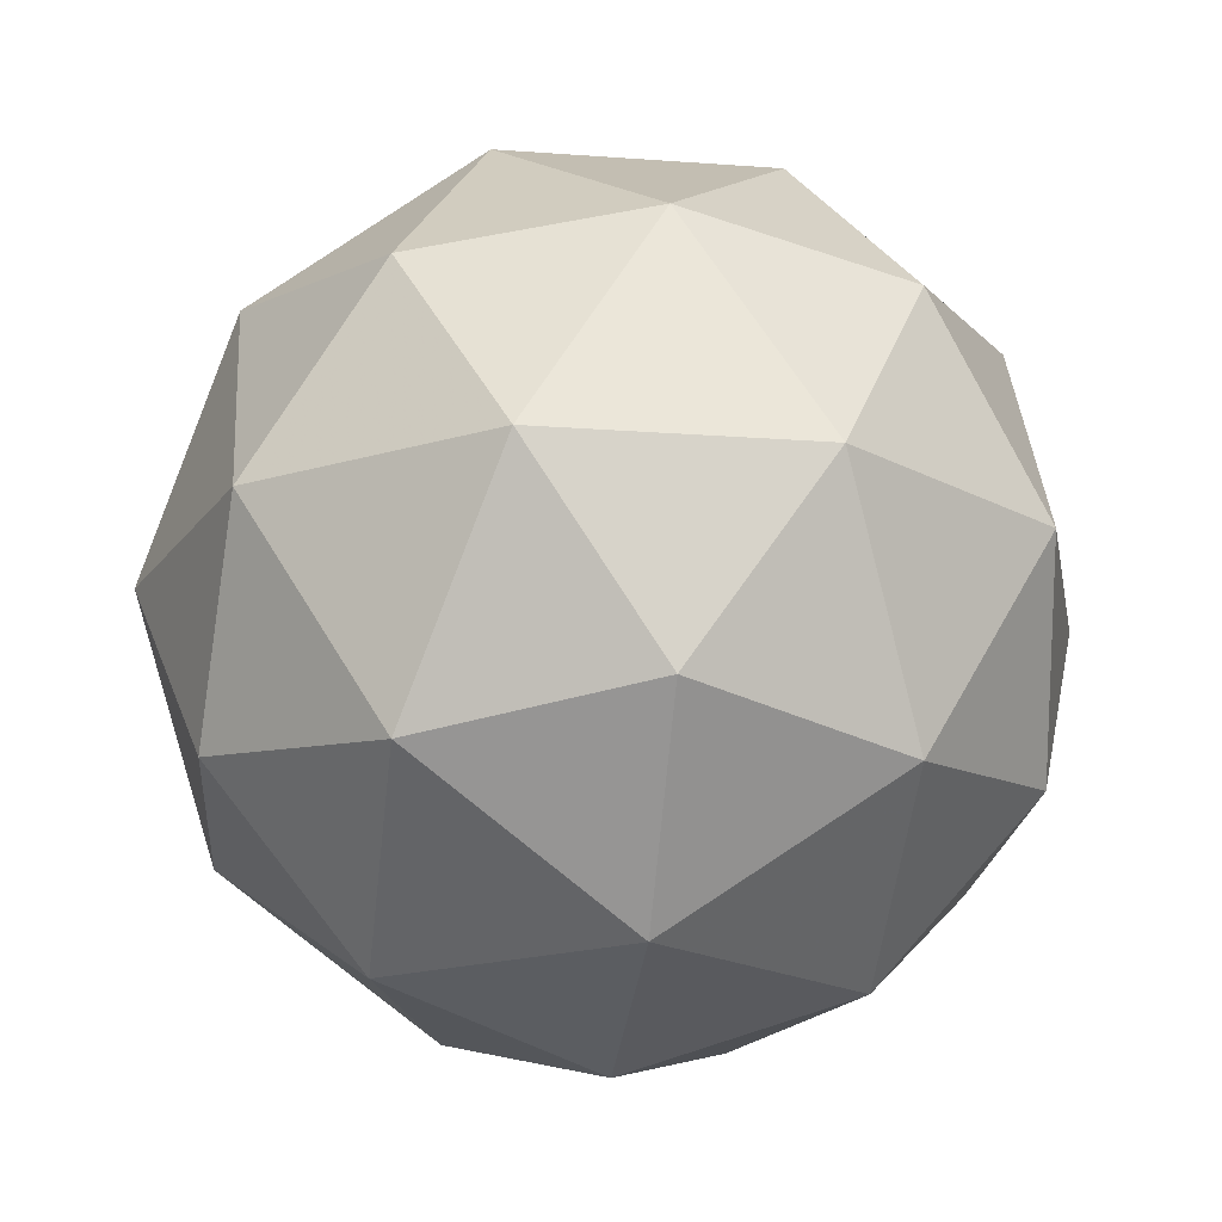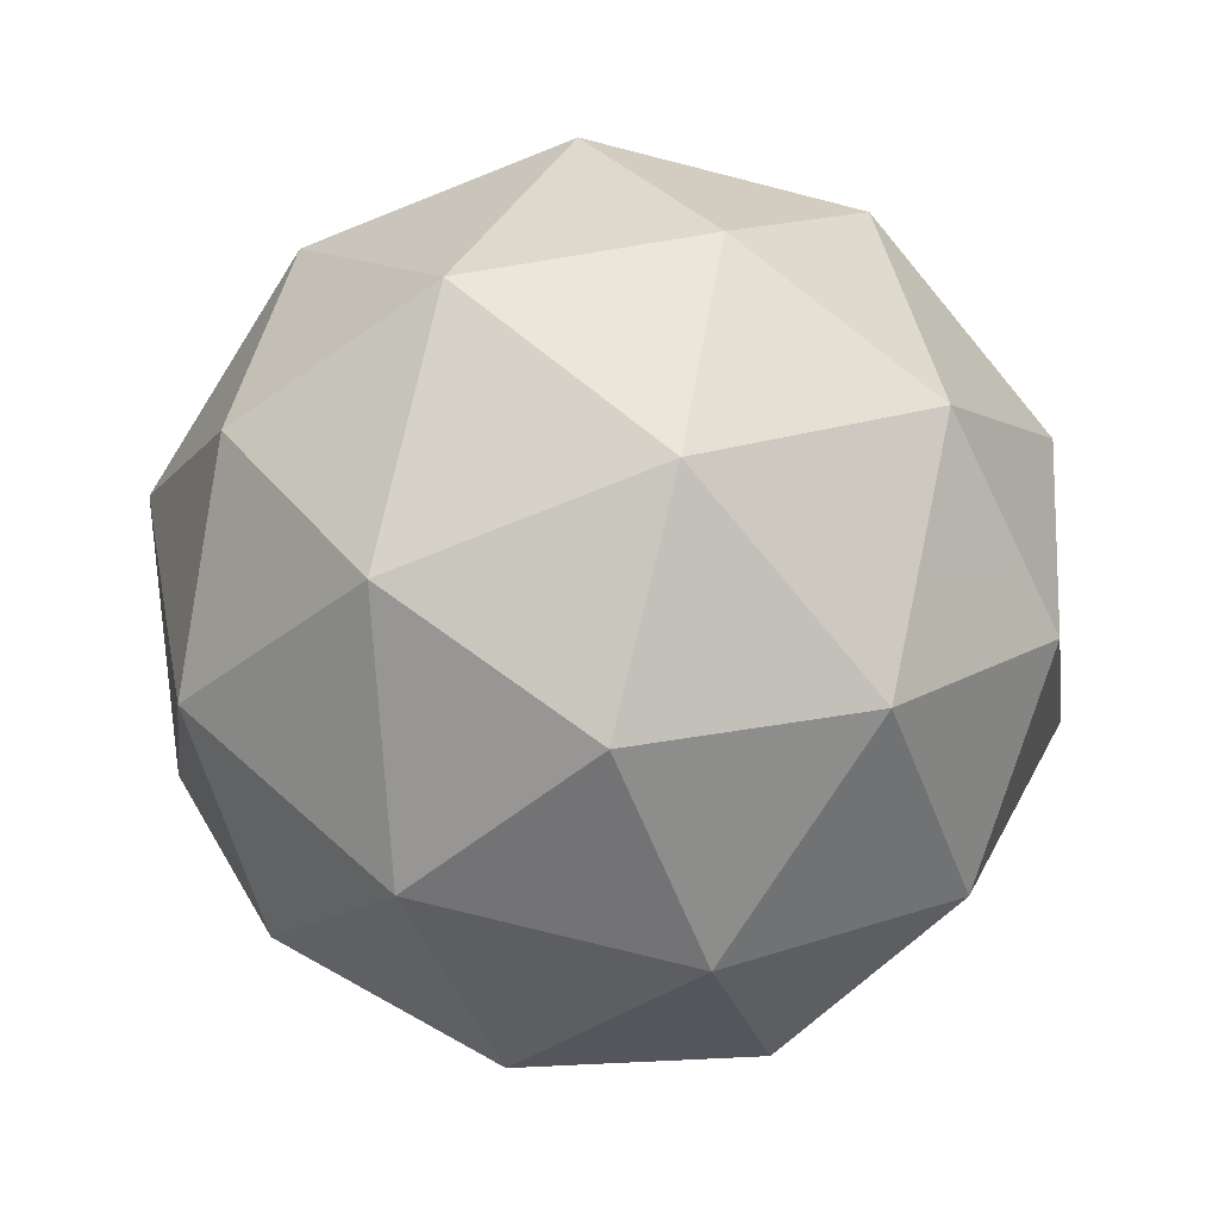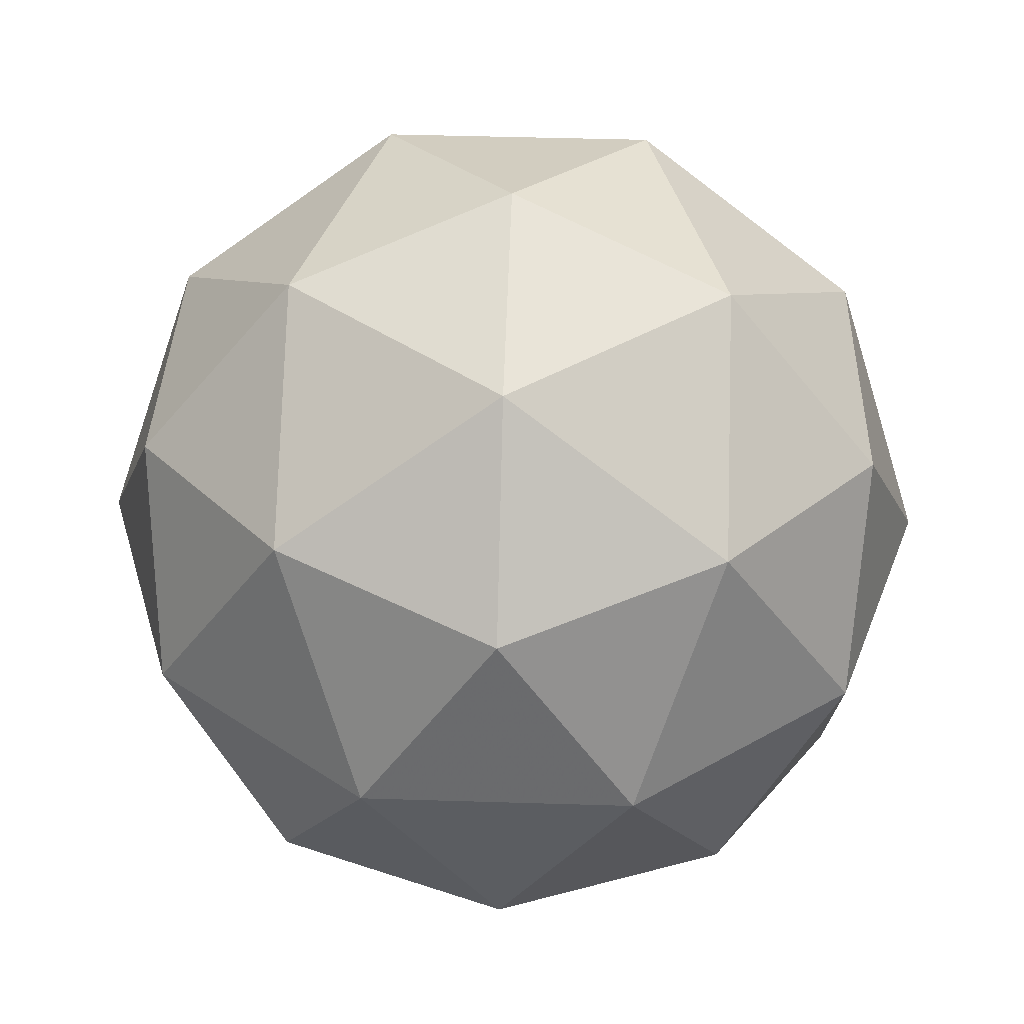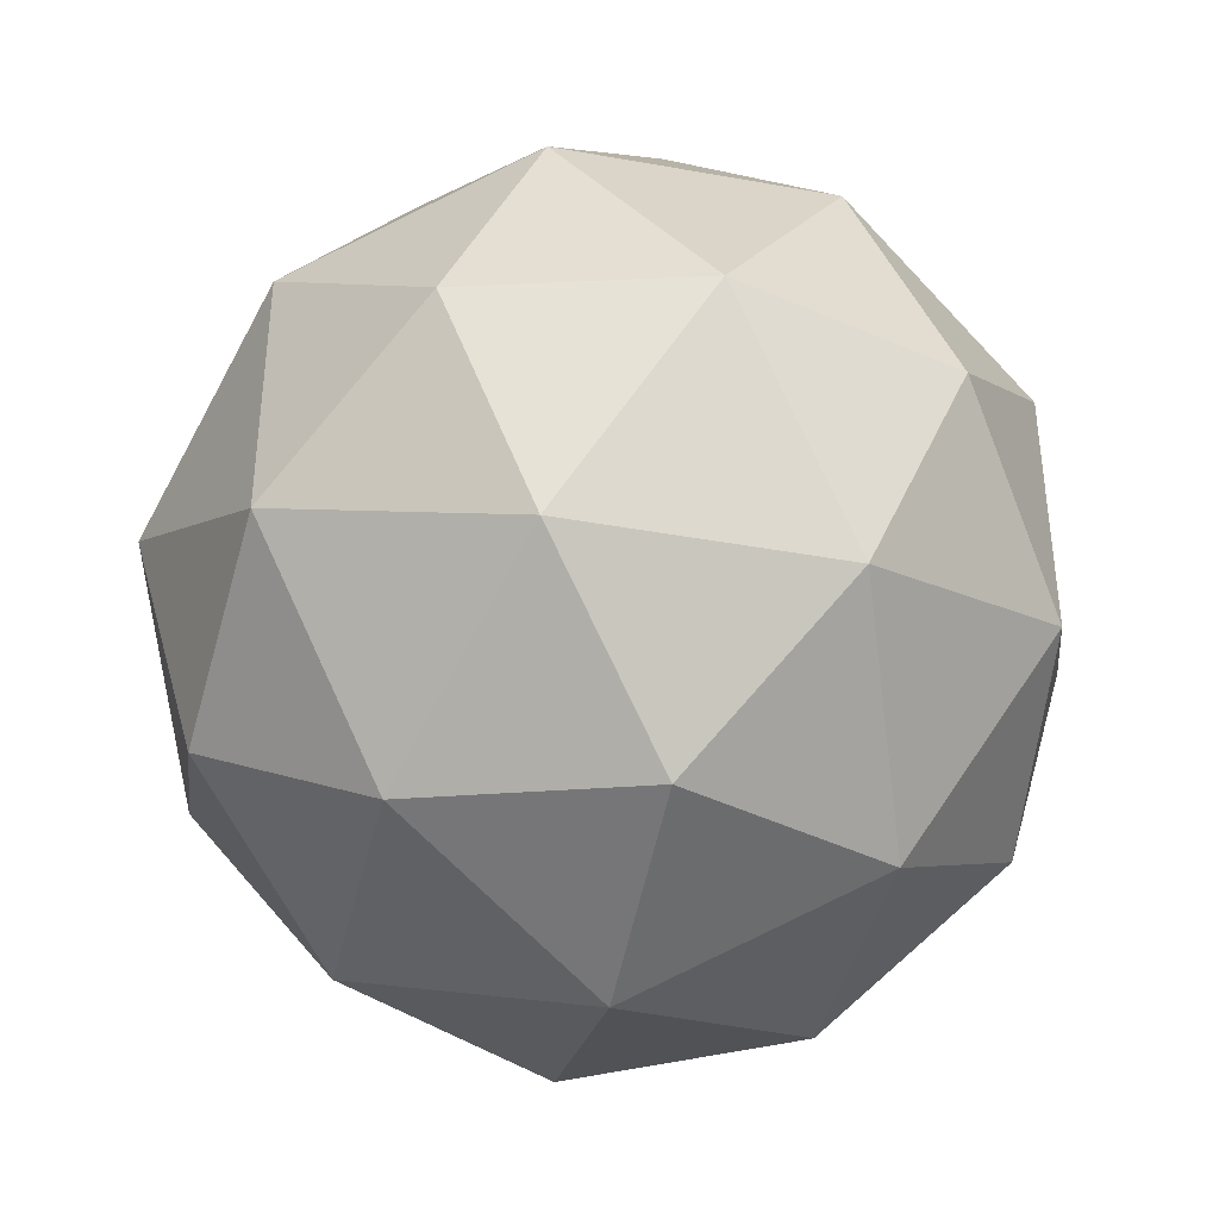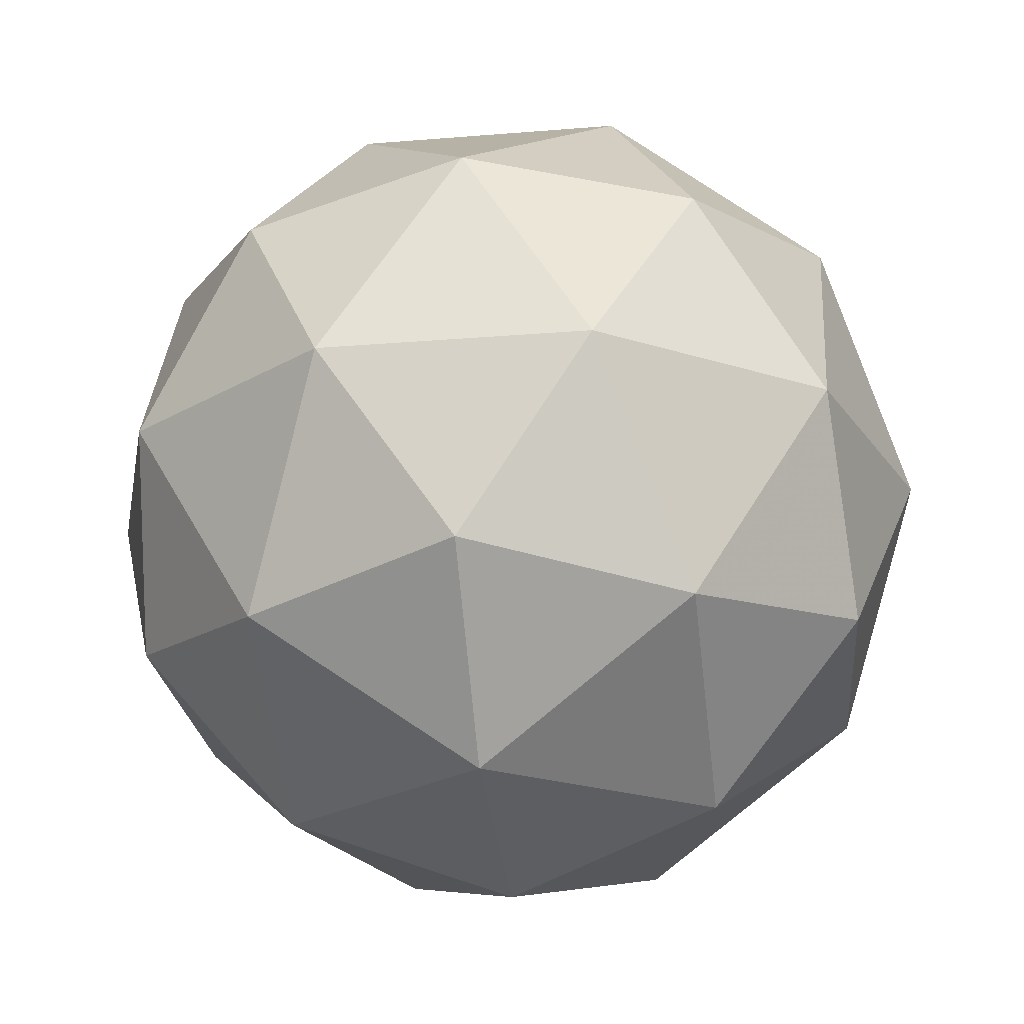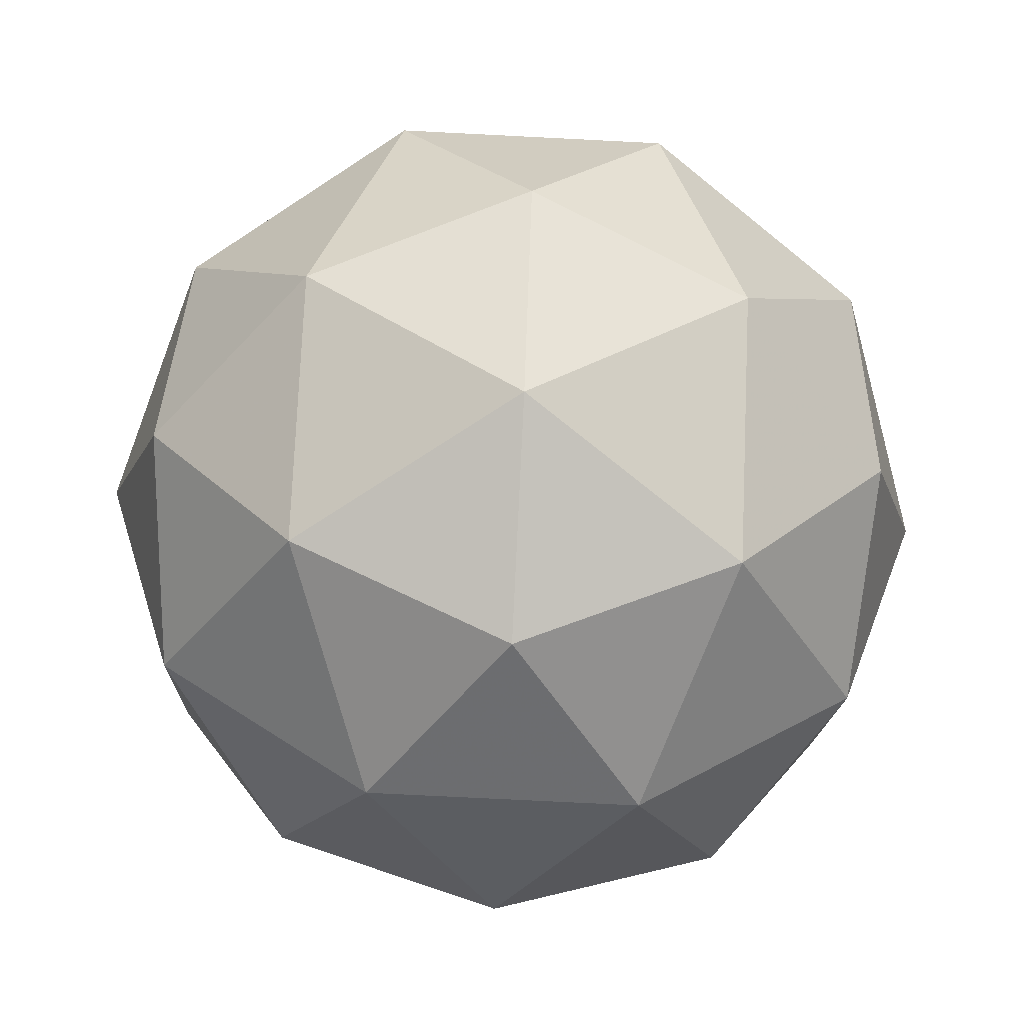
<metadata>
{"format":"obj","ext":"obj","renderer":"f3d","projection":"perspective","resolution":1024,"background":"white","views":[{"elev":-20.2,"azim":46.3,"up":"+Y"},{"elev":-75.3,"azim":39.7,"up":"+Y"},{"elev":43.8,"azim":20.1,"up":"+Y"},{"elev":-40.2,"azim":135.7,"up":"+Z"},{"elev":-23.8,"azim":-82.1,"up":"+Y"},{"elev":-73.4,"azim":-20.9,"up":"+Y"}]}
</metadata>
<code>
g RIR-i12-g115-s2068
v 5286 -3210 -3644
v 5375 -3178 -3580
v 5252 -3178 -3539
v 5438 -3094 -3534
v 5465 -3110 -3644
v 5176 -3178 -3644
v 5252 -3178 -3749
v 5375 -3178 -3709
v 5486 -3000 -3580
v 5228 -3094 -3466
v 5341 -3110 -3475
v 5286 -3000 -3434
v 5098 -3094 -3644
v 5141 -3110 -3539
v 5086 -3000 -3580
v 5228 -3094 -3823
v 5141 -3110 -3749
v 5163 -3000 -3814
v 5438 -3094 -3755
v 5341 -3110 -3814
v 5409 -3000 -3814
v 5409 -3000 -3475
v 5163 -3000 -3475
v 5086 -3000 -3709
v 5286 -3000 -3854
v 5486 -3000 -3709
v 5344 -2906 -3466
v 5430 -2889 -3539
v 5320 -2821 -3539
v 5134 -2906 -3534
v 5231 -2889 -3475
v 5197 -2821 -3580
v 5134 -2906 -3755
v 5107 -2889 -3644
v 5197 -2821 -3709
v 5344 -2906 -3823
v 5231 -2889 -3814
v 5320 -2821 -3749
v 5474 -2906 -3644
v 5430 -2889 -3749
v 5396 -2821 -3644
v 5286 -2790 -3644
f 1 2 3
f 4 2 5
f 1 3 6
f 1 6 7
f 1 7 8
f 4 5 9
f 10 11 12
f 13 14 15
f 16 17 18
f 19 20 21
f 4 9 22
f 10 12 23
f 13 15 24
f 16 18 25
f 19 21 26
f 27 28 29
f 30 31 32
f 33 34 35
f 36 37 38
f 39 40 41
f 41 38 42
f 41 40 38
f 40 36 38
f 38 35 42
f 38 37 35
f 37 33 35
f 35 32 42
f 35 34 32
f 34 30 32
f 32 29 42
f 32 31 29
f 31 27 29
f 29 41 42
f 29 28 41
f 28 39 41
f 26 40 39
f 26 21 40
f 21 36 40
f 25 37 36
f 25 18 37
f 18 33 37
f 24 34 33
f 24 15 34
f 15 30 34
f 23 31 30
f 23 12 31
f 12 27 31
f 22 28 27
f 22 9 28
f 9 39 28
f 21 25 36
f 21 20 25
f 20 16 25
f 18 24 33
f 18 17 24
f 17 13 24
f 15 23 30
f 15 14 23
f 14 10 23
f 12 22 27
f 12 11 22
f 11 4 22
f 9 26 39
f 9 5 26
f 5 19 26
f 8 20 19
f 8 7 20
f 7 16 20
f 7 17 16
f 7 6 17
f 6 13 17
f 6 14 13
f 6 3 14
f 3 10 14
f 5 8 19
f 5 2 8
f 2 1 8
f 3 11 10
f 3 2 11
f 2 4 11
f 2 4 11

</code>
